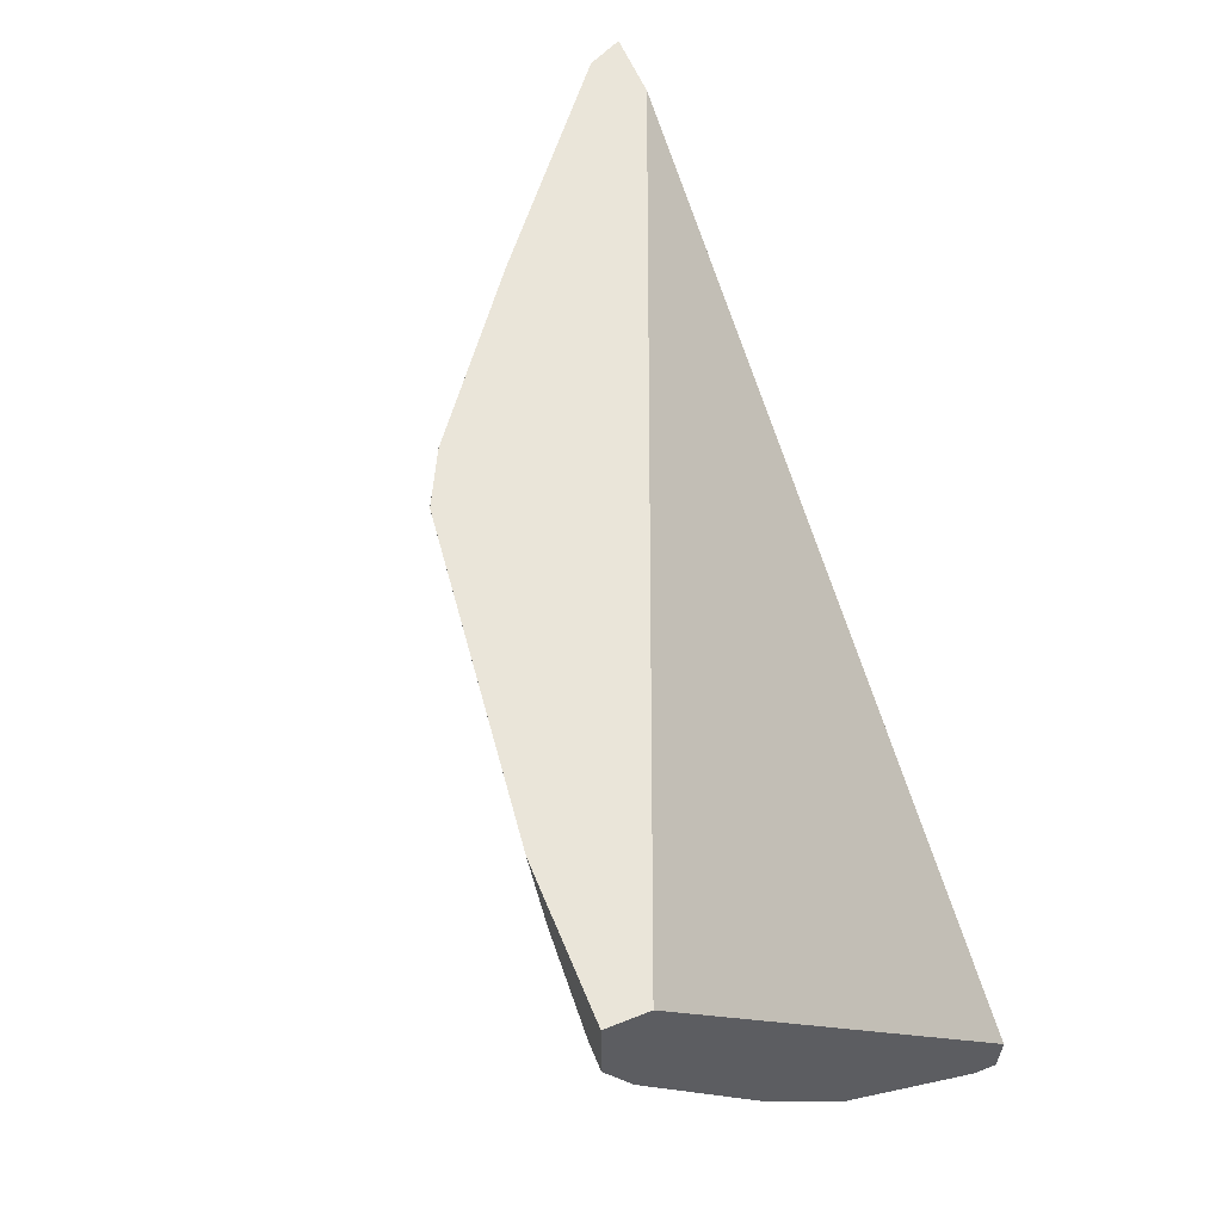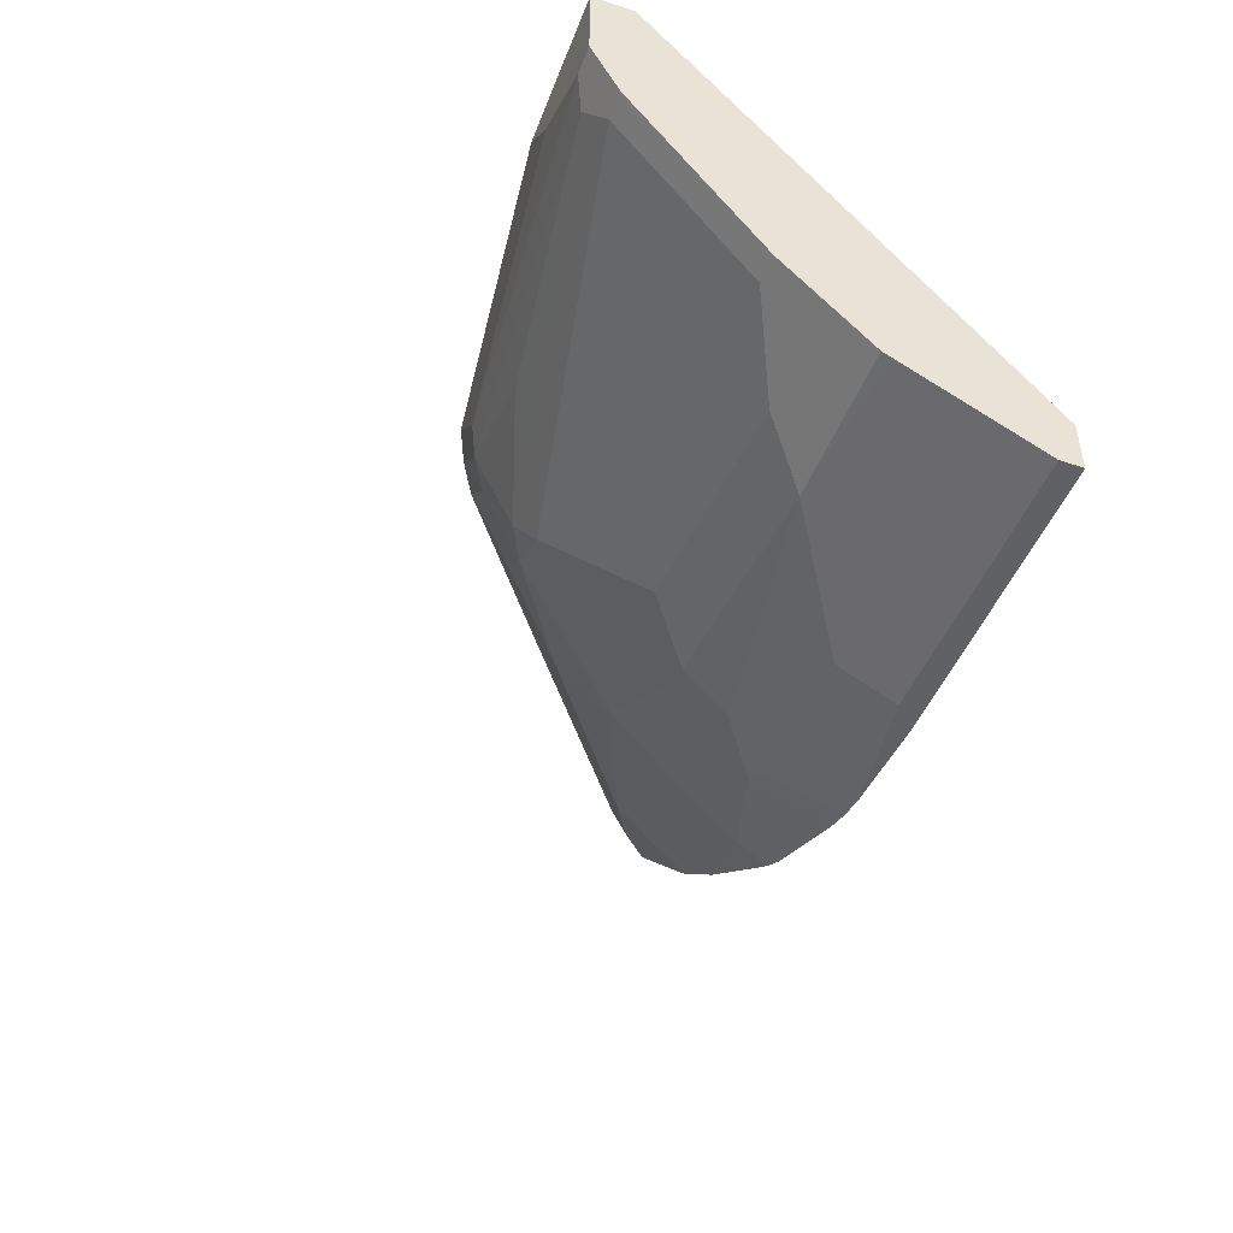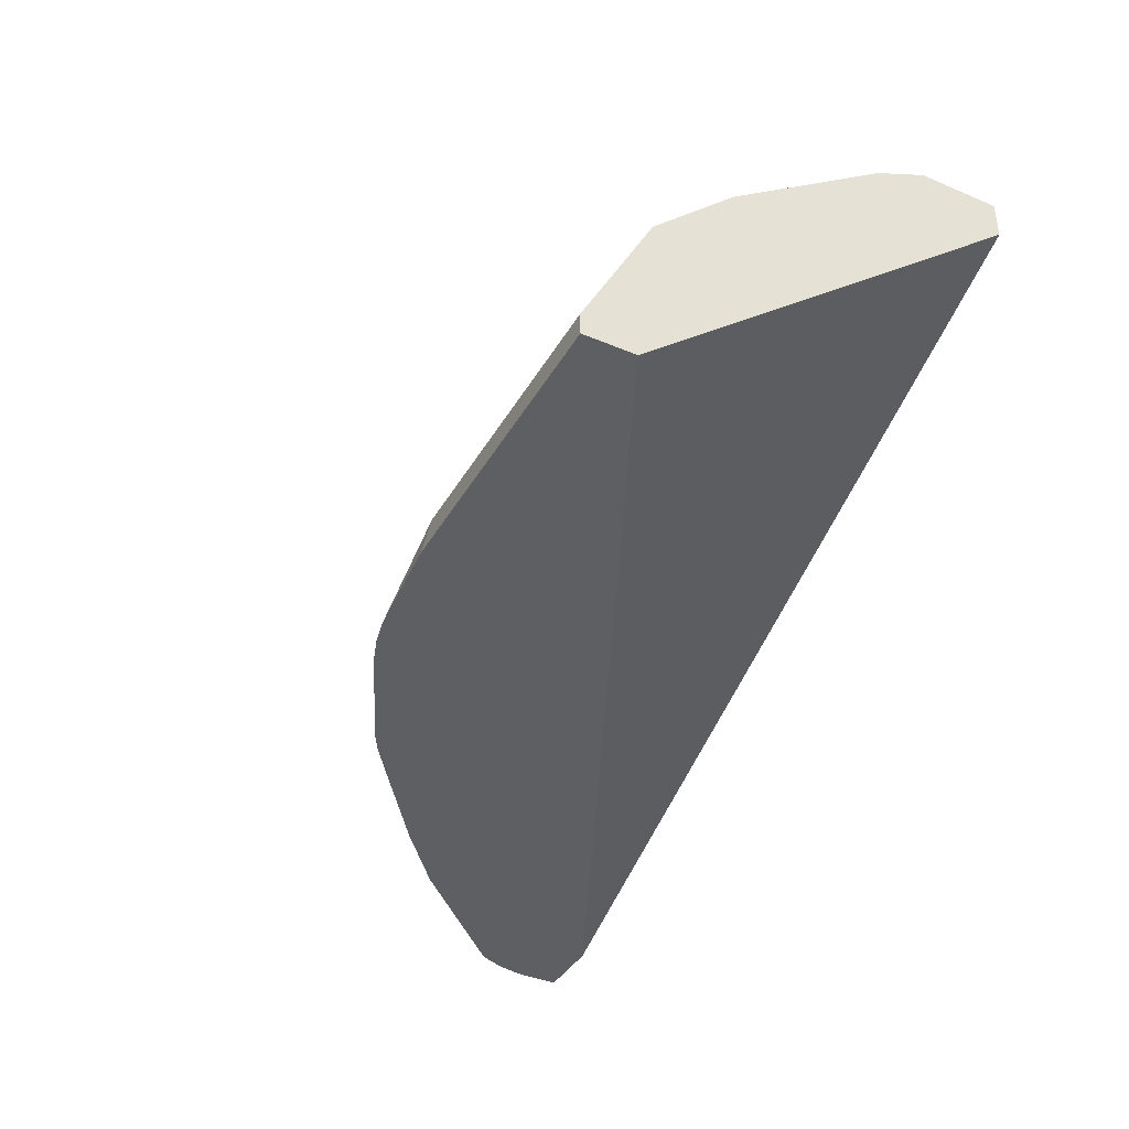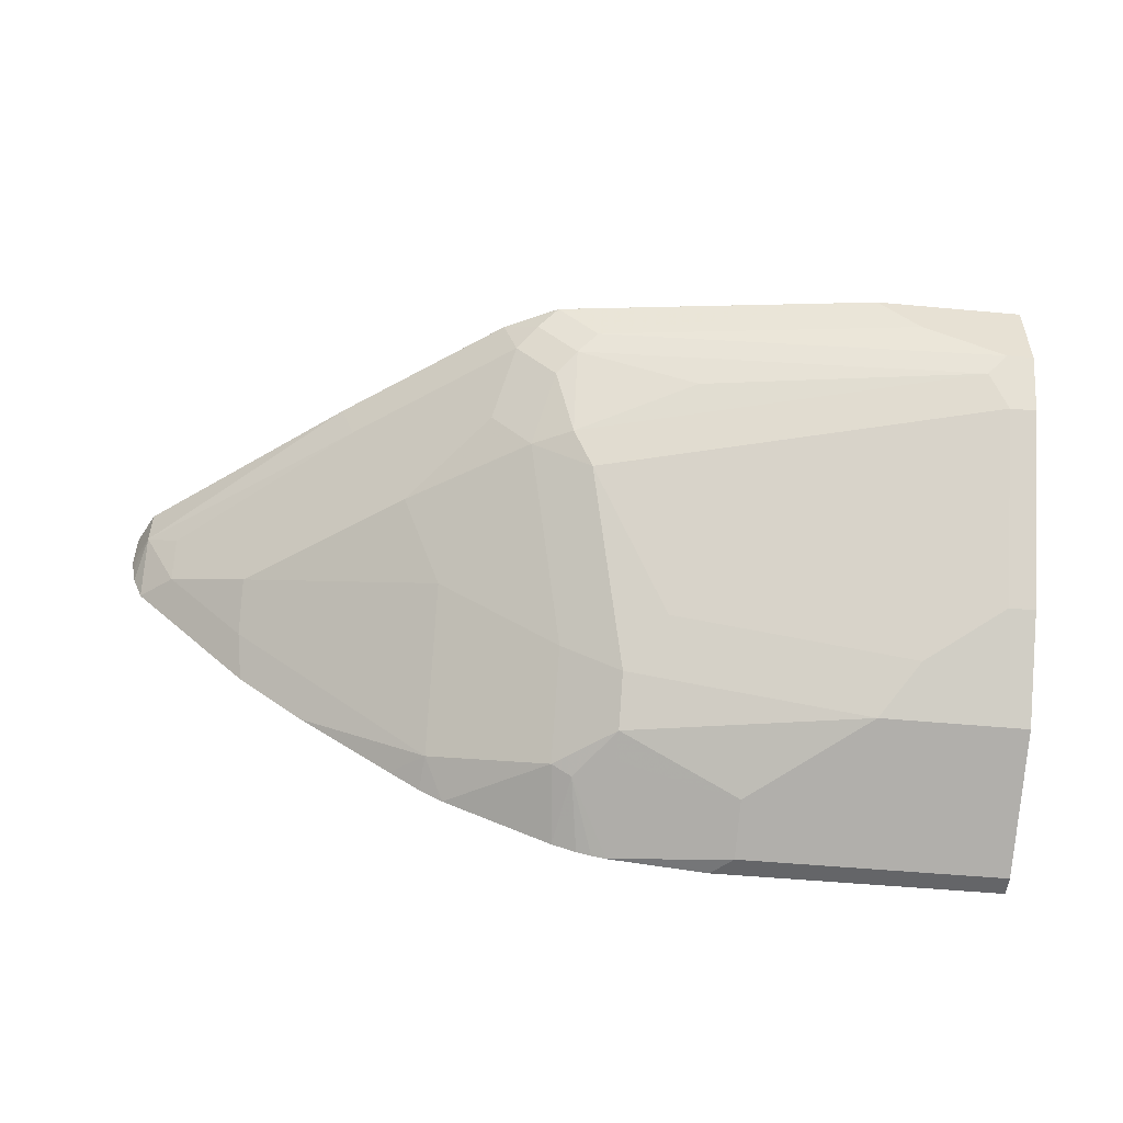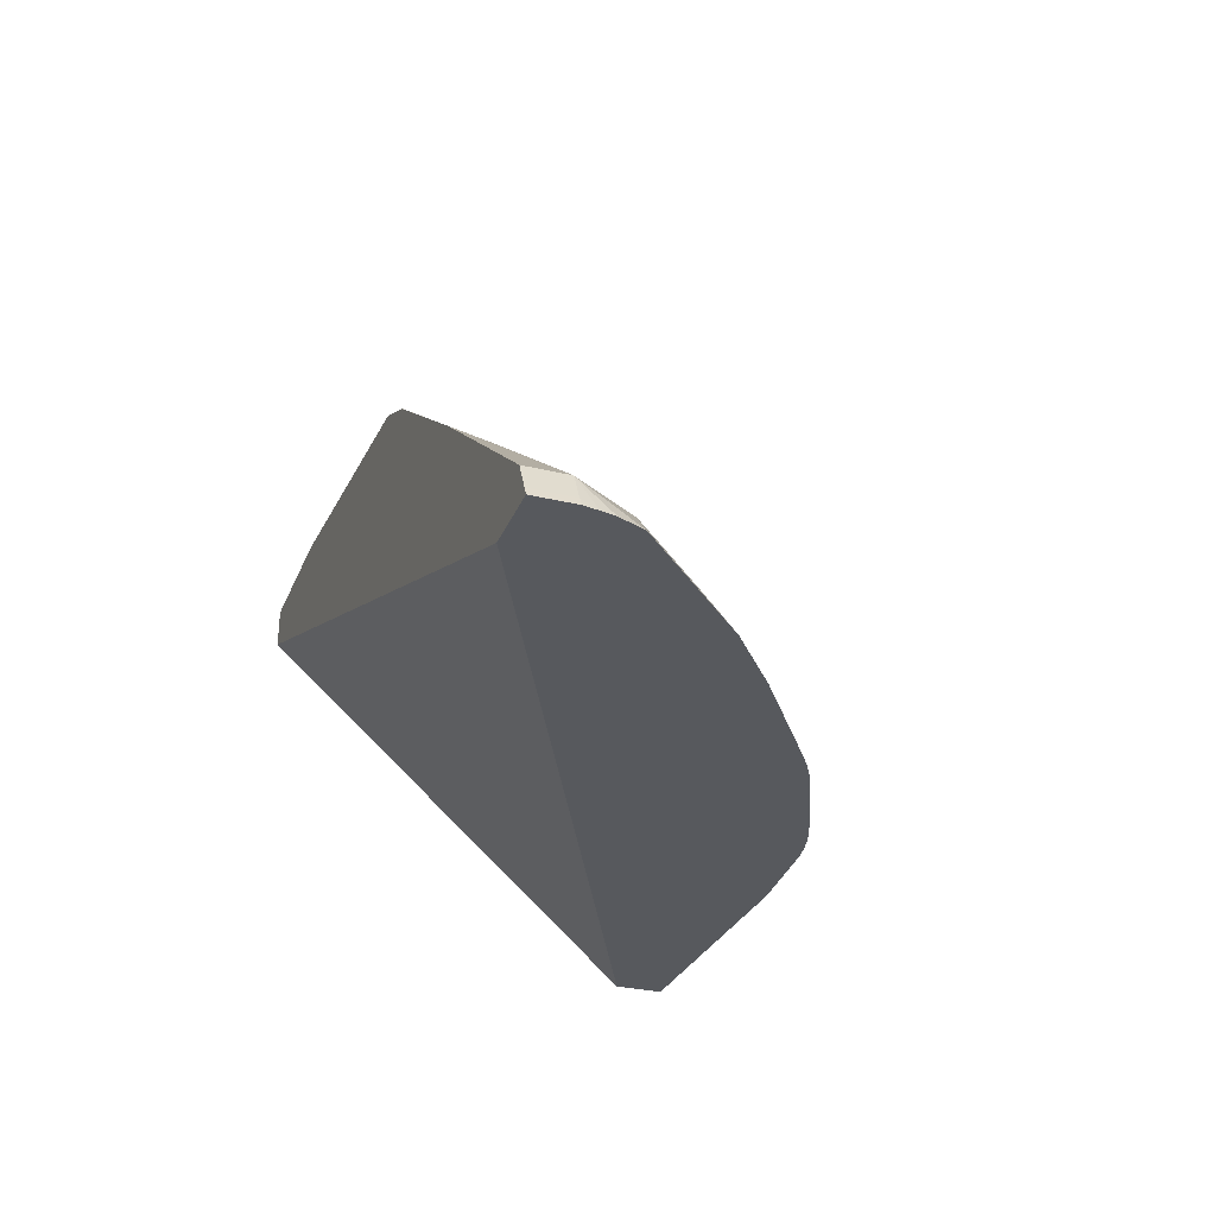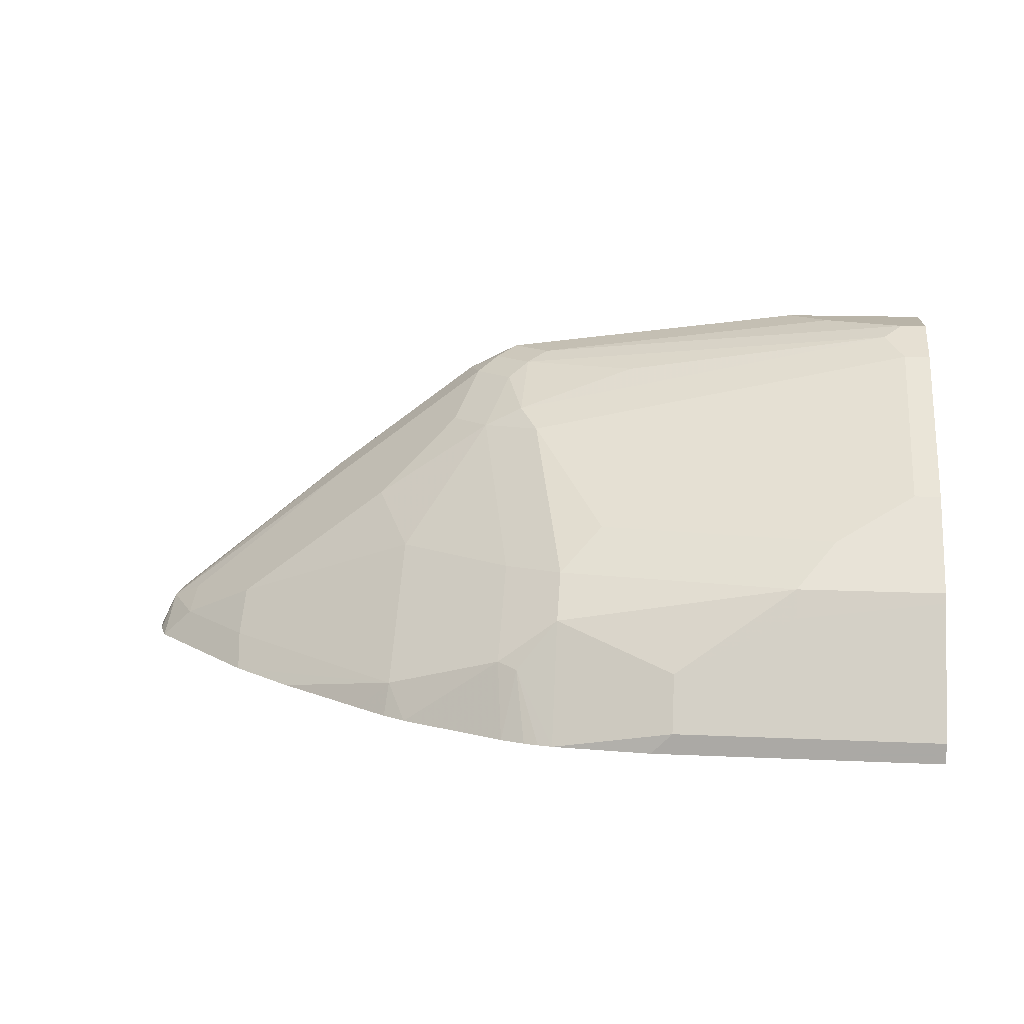
<metadata>
{"format":"obj","ext":"obj","renderer":"f3d","projection":"perspective","resolution":1024,"background":"white","views":[{"elev":57.8,"azim":67.8,"up":"+Y"},{"elev":-46.7,"azim":69.5,"up":"+Y"},{"elev":-39.7,"azim":62.5,"up":"+Z"},{"elev":-51.5,"azim":-5.7,"up":"+Y"},{"elev":-29.4,"azim":-109.7,"up":"+Z"},{"elev":13.3,"azim":5.9,"up":"+Z"}]}
</metadata>
<code>
v 0.04445 0.3845 0.4011
v 0.04445 0.351 0.4011
v 0.04445 0.3845 0.3844
v -0.01675 0.3845 0.4011
v 0.03341 0.351 0.4011
v 0.04445 0.3472 0.3992
v 0.04445 0.2212 0.2418
v -0.3018 0.3845 0.2419
v -0.01675 0.3844 0.4011
v -0.1504 0.3845 0.3844
v -0.1504 0.3844 0.3844
v 0.02504 0.3426 0.397
v -1.775e-05 0.3677 0.4011
v -0.1337 0.3677 0.3844
v 0.03341 0.3287 0.39
v 0.04445 0.3287 0.39
v 0.04445 0.2006 0.2418
v -0.3018 0.3844 0.2418
v -0.3301 0.3845 0.2418
v -0.1616 0.3845 0.3788
v -0.1727 0.3844 0.3733
v -0.1587 0.376 0.3802
v -0.1421 0.3593 0.3802
v -0.09193 0.3426 0.3802
v -0.1421 0.3259 0.3635
v -1.775e-05 0.312 0.3733
v 0.03341 0.2619 0.3398
v -0.1337 0.312 0.3566
v 0.04445 0.2619 0.3398
v 0.04445 0.2006 0.2507
v -0.07575 0.2006 0.2418
v -0.3303 0.3845 0.2418
v -0.1727 0.3845 0.3733
v -0.1671 0.3677 0.374
v -0.2395 0.3845 0.3231
v -0.2395 0.3844 0.3231
v -0.1504 0.351 0.374
v -0.1587 0.3259 0.3552
v -1.775e-05 0.2451 0.3231
v -0.1421 0.2591 0.305
v -0.117 0.2451 0.3064
v -0.1003 0.2619 0.3231
v 0.04445 0.2451 0.3231
v 0.04445 0.2229 0.2953
v -0.06687 0.2006 0.2507
v -0.117 0.2045 0.2418
v -0.3303 0.3677 0.2418
v -0.3287 0.3845 0.2451
v -0.1755 0.3593 0.3635
v -0.1755 0.3426 0.3552
v -0.234 0.3677 0.3238
v -0.2423 0.3593 0.3134
v -0.3231 0.3845 0.2563
v -0.3231 0.3677 0.2563
v -0.1922 0.2925 0.305
v -0.2089 0.3259 0.3217
v -0.01675 0.2284 0.3064
v -0.1421 0.2256 0.2716
v -0.117 0.2284 0.2897
v 0.04445 0.2284 0.3064
v 0.04445 0.2265 0.3027
v -0.01675 0.2229 0.2953
v -0.06687 0.2117 0.273
v -0.117 0.2229 0.2786
v -0.1337 0.2215 0.2695
v -0.1231 0.2056 0.2418
v -0.3292 0.3616 0.2418
v -0.3287 0.3677 0.2451
v -0.3092 0.3593 0.2632
v -0.2758 0.3259 0.2716
v -0.3278 0.3556 0.2418
v -0.3235 0.3451 0.2418
v -0.3092 0.3426 0.2549
v -0.1922 0.2591 0.2716
v -0.1838 0.2301 0.2418
v -0.1392 0.2104 0.2418
v -0.1922 0.2424 0.2549
v -0.1291 0.2071 0.2418
v -0.2925 0.3259 0.2549
v -0.2758 0.3092 0.2549
v -0.29 0.3116 0.2418
v -0.1936 0.2357 0.2418
v -0.2733 0.2949 0.2418
v -0.2454 0.2727 0.2418
v -0.2064 0.2448 0.2418
f 38 55 40
f 38 50 56
f 38 56 55
f 39 42 41
f 39 41 57
f 39 57 60
f 39 60 43
f 41 58 59
f 40 55 74
f 40 74 58
f 41 59 57
f 44 61 62
f 45 62 63
f 45 63 64
f 45 64 46
f 37 50 38
f 40 58 41
f 46 64 65
f 32 47 68
f 35 54 36
f 46 65 66
f 26 28 39
f 27 39 43
f 27 43 29
f 28 38 40
f 28 40 41
f 28 41 42
f 28 42 39
f 79 83 80
f 30 44 62
f 31 45 46
f 32 68 48
f 34 49 50
f 34 50 37
f 34 51 69
f 34 69 52
f 34 52 49
f 35 53 54
f 30 62 45
f 47 67 68
f 58 65 59
f 48 54 53
f 59 64 63
f 65 76 78
f 65 78 66
f 69 73 70
f 70 73 79
f 70 79 80
f 70 80 77
f 70 77 74
f 72 81 79
f 72 79 73
f 75 77 82
f 77 80 83
f 77 83 84
f 77 84 85
f 77 85 82
f 79 81 83
f 25 38 28
f 59 65 64
f 48 68 54
f 58 77 75
f 58 76 65
f 49 52 70
f 49 70 56
f 49 56 50
f 51 54 69
f 52 69 70
f 54 68 67
f 54 67 71
f 54 71 72
f 54 72 73
f 54 73 69
f 55 56 70
f 55 70 74
f 57 63 62
f 57 62 61
f 57 61 60
f 57 59 63
f 58 75 76
f 58 74 77
f 25 37 38
f 36 54 51
f 23 37 25
f 1 10 4
f 1 4 9
f 1 9 13
f 1 13 5
f 1 5 2
f 2 5 6
f 3 7 8
f 4 10 11
f 5 12 6
f 5 13 14
f 5 14 23
f 5 23 12
f 6 12 15
f 6 15 16
f 7 17 31
f 7 31 46
f 7 46 66
f 1 20 10
f 7 66 78
f 1 33 20
f 1 53 35
f 23 25 24
f 1 2 6
f 1 6 16
f 1 16 29
f 1 29 43
f 1 43 60
f 1 60 61
f 1 61 44
f 1 44 30
f 1 30 17
f 1 17 7
f 1 7 3
f 1 3 8
f 1 8 19
f 1 19 32
f 1 32 48
f 1 48 53
f 1 35 33
f 7 78 76
f 4 11 9
f 7 75 82
f 12 25 28
f 12 28 15
f 12 23 24
f 15 26 39
f 15 39 27
f 15 27 29
f 15 29 16
f 15 28 26
f 12 24 25
f 17 30 45
f 20 33 21
f 21 34 22
f 21 33 35
f 21 35 36
f 21 36 51
f 21 51 34
f 22 34 23
f 23 34 37
f 7 76 75
f 11 23 14
f 17 45 31
f 11 21 22
f 11 22 23
f 7 82 85
f 7 85 84
f 7 84 83
f 7 83 81
f 7 72 71
f 7 71 67
f 7 67 47
f 7 47 32
f 7 81 72
f 7 19 18
f 7 18 8
f 8 18 19
f 9 11 14
f 9 14 13
f 10 20 11
f 7 32 19
f 11 20 21

</code>
